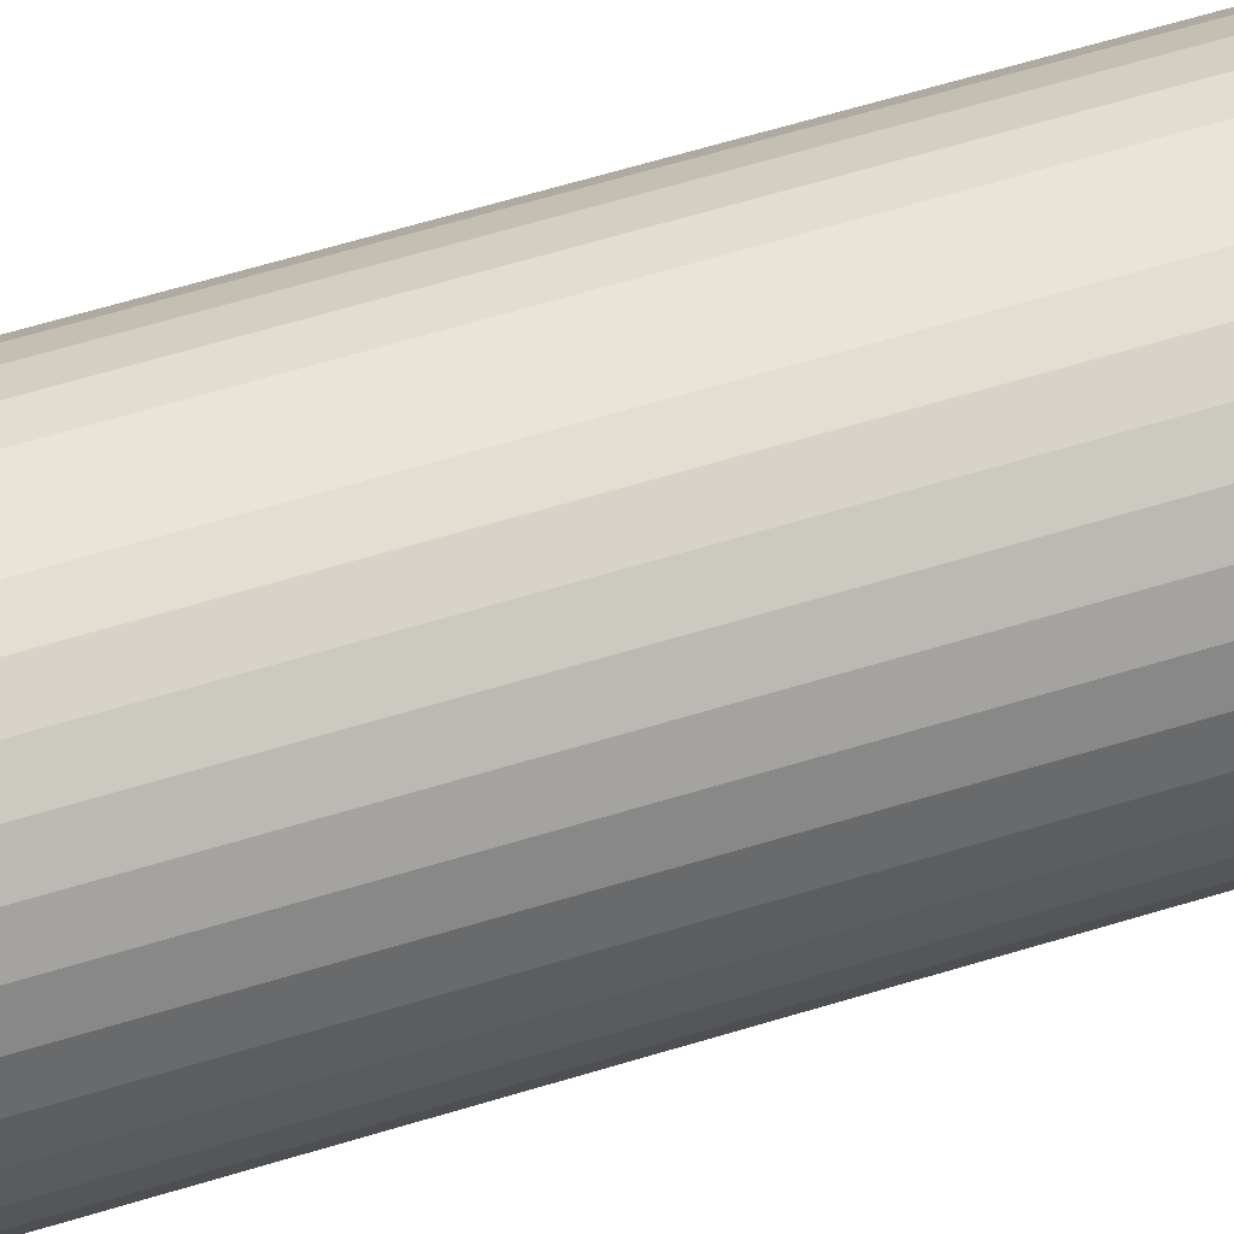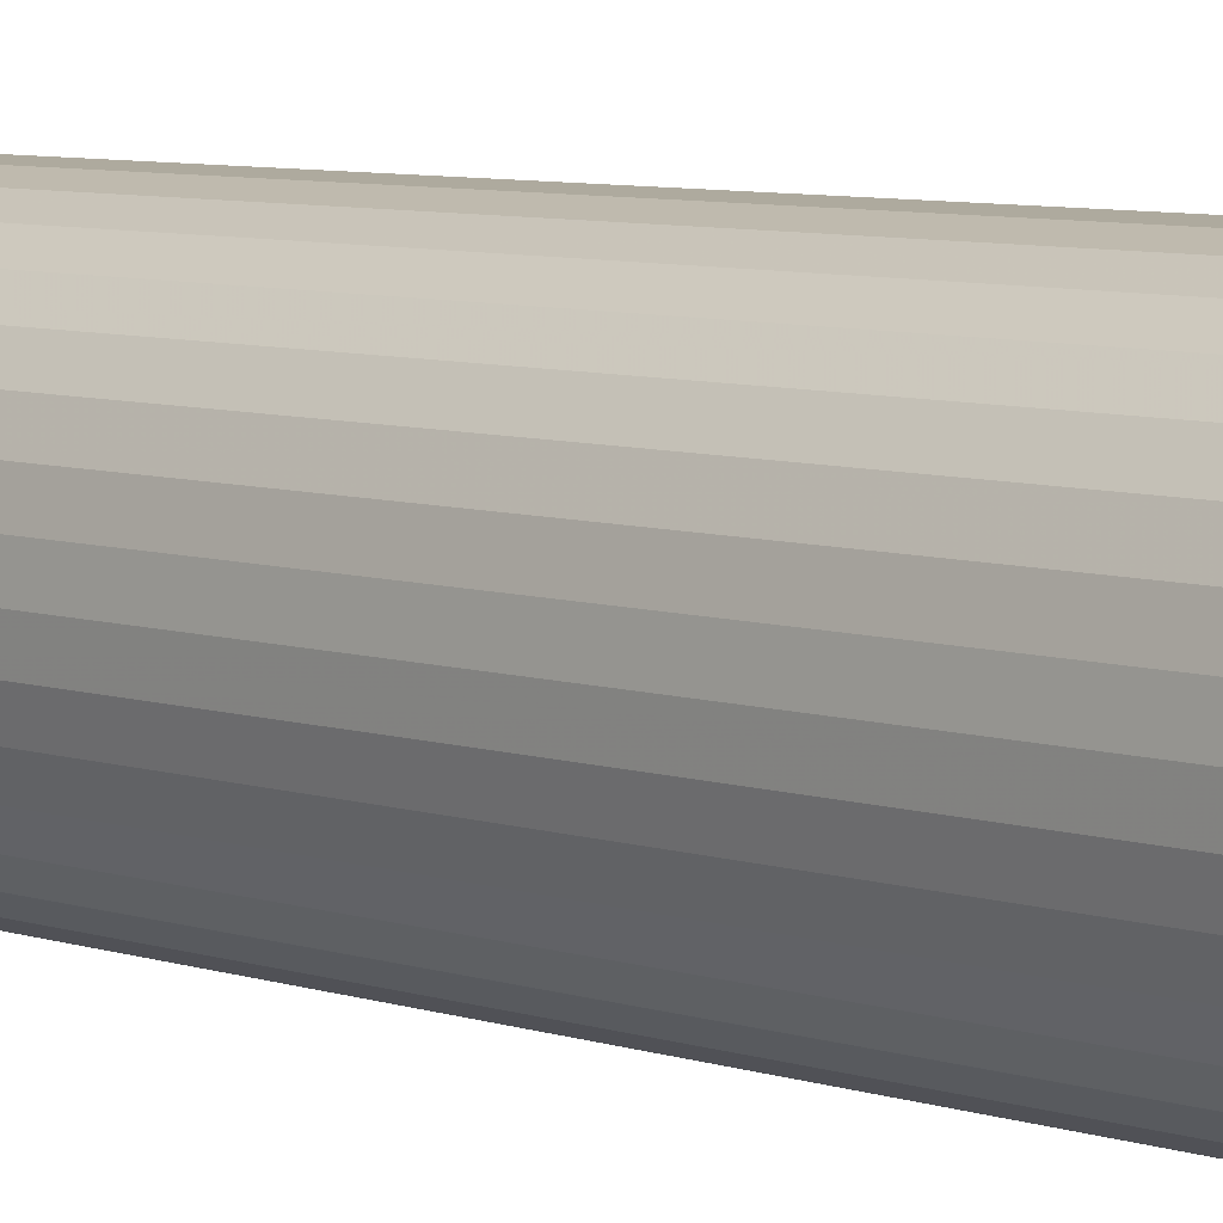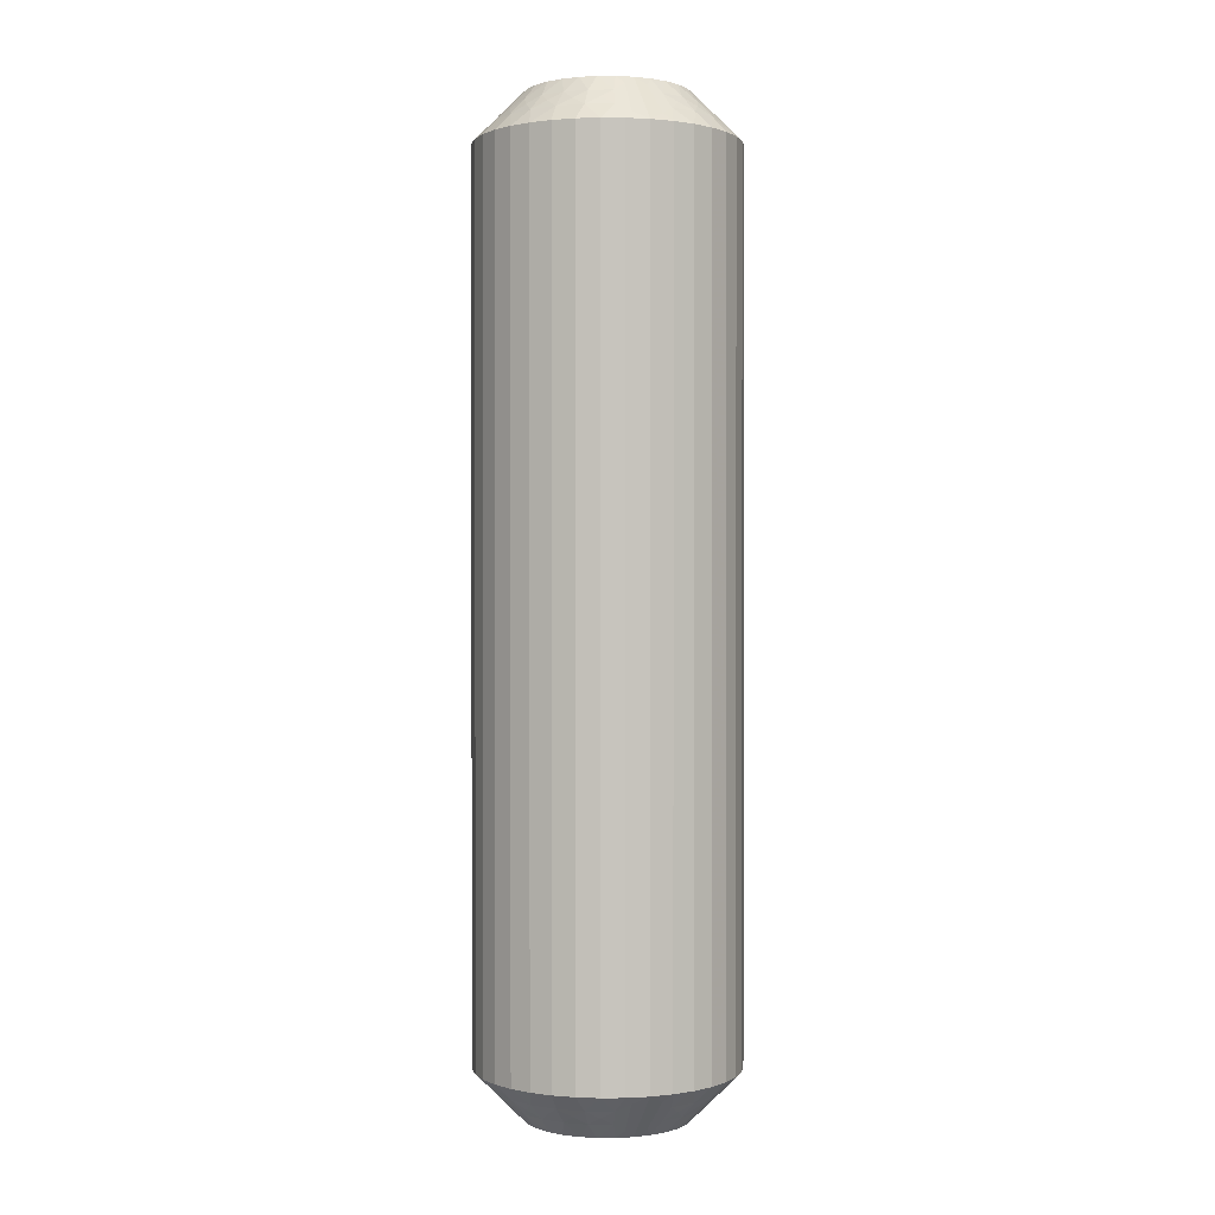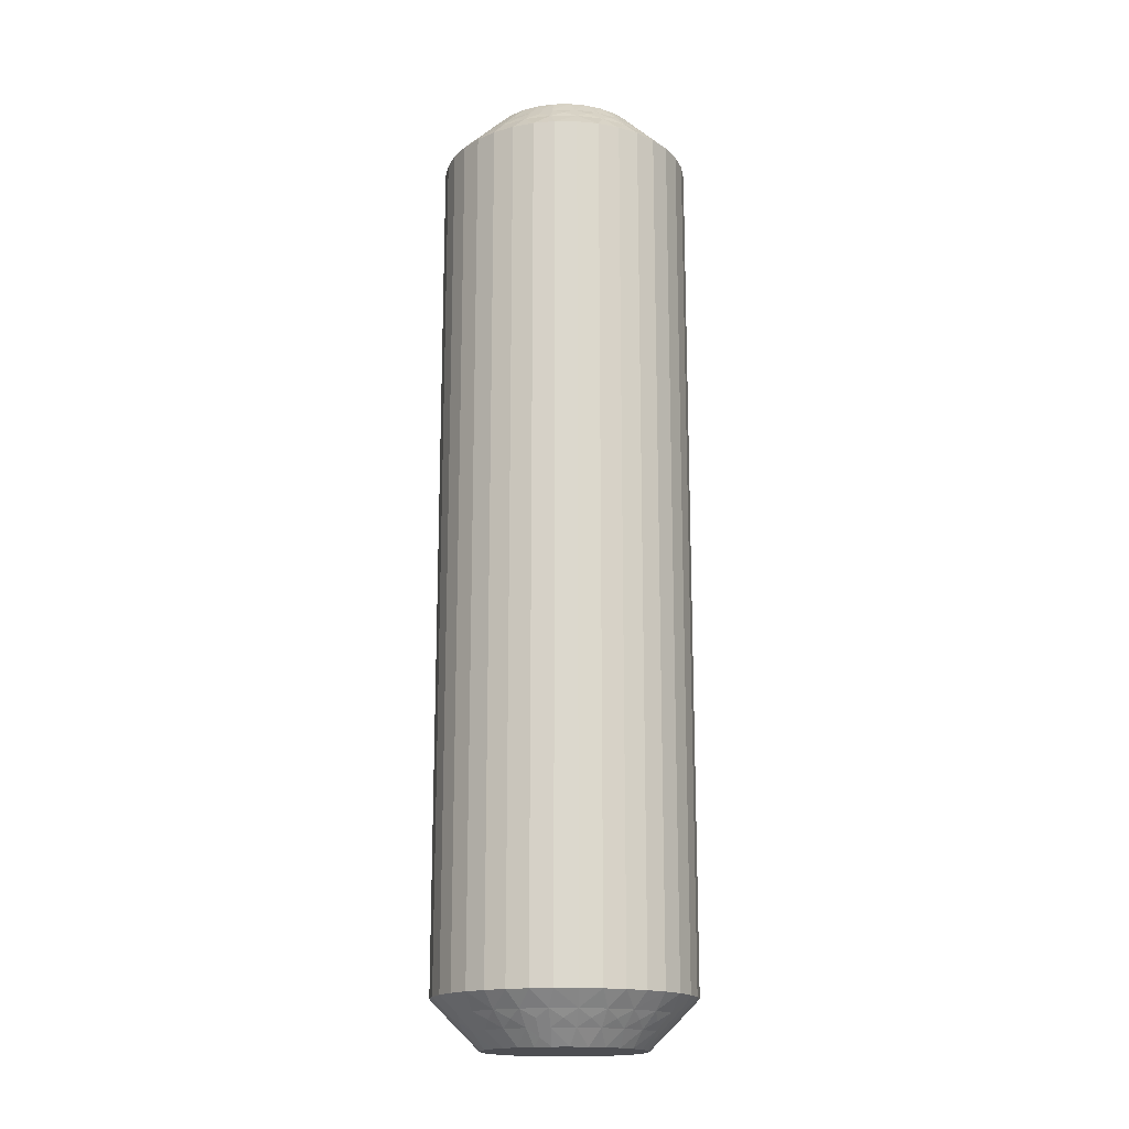
<metadata>
{"format":"obj","ext":"obj","renderer":"f3d","projection":"perspective","resolution":1024,"background":"white","views":[{"elev":63.4,"azim":-107.1,"up":"+Y"},{"elev":6.4,"azim":-43.4,"up":"+Y"},{"elev":0.7,"azim":72.8,"up":"+Z"},{"elev":-17.2,"azim":-165.7,"up":"+Z"}]}
</metadata>
<code>
o ikea_wood_pin_14ea_
v 0.02215 2.75 0.25
v 0.3616 2.978 0.5
v 0.2613 2.486 0
v 0 3.25 0.75
v -0.4219 3.474 1
v 0.4219 3.474 1
v -0.3616 2.978 0.5
v 2.656 1.394 0.5
v 2.913 0.7179 0.5
v 2.284 1.017 0
v 3.099 1.627 1
v 3.464 2 1.5
v 3.759 1.368 1.5
v -0.7778 3.156 0.75
v -1.064 2.805 0.5
v -1.241 3.273 1
v 3.398 0.8376 1
v -1.51 2.878 0.75
v -1.988 2.88 1
v -1.704 2.469 0.5
v -2.155 2.433 0.75
v 2.246 1.989 0.5
v 2.023 1.469 0
v 1.673 1.858 0
v -2.246 1.989 0.5
v -2.62 2.321 1
v -2.675 1.846 0.75
v -3.099 1.627 1
v -2.656 1.394 0.5
v 2.62 2.321 1
v 3.064 2.571 1.5
v -3.039 1.152 0.75
v -3.398 0.8376 1
v 2.571 3.064 1.5
v -2.913 0.7179 0.5
v -2.73 0.3315 0.25
v -2.445 0.5198 0
v -2.5 0 0
v 1.704 2.469 0.5
v -2.978 0.3616 0.5
v -4 0 1.5
v 1.25 2.165 0
v -3.723 0.452 1.25
v -3.939 0.6946 1.5
v 1.988 2.88 1
v 2 3.464 1.5
v 1.064 2.805 0.5
v 0.7725 2.378 0
v 1.241 3.273 1
v 1.368 3.759 1.5
v 0.6946 3.939 1.5
v 0 4 1.5
v -0.2613 2.486 0
v -0.7725 2.378 0
v -0.6946 3.939 1.5
v -1.25 2.165 0
v -1.368 3.759 1.5
v -2 3.464 1.5
v -1.673 1.858 0
v -2.571 3.064 1.5
v -2.023 1.469 0
v -3.064 2.571 1.5
v -3.464 2 1.5
v -2.284 1.017 0
v -3.759 1.368 1.5
v 2.73 0.3315 0.25
v 2.5 0 0
v 2.445 0.5198 0
v 2.978 0.3616 0.5
v 4 0 1.5
v 3.723 0.452 1.25
v 3.939 0.6946 1.5
v 3.039 1.152 0.75
v 2.675 1.846 0.75
v 2.155 2.433 0.75
v 1.51 2.878 0.75
v 0.7778 3.156 0.75
v -0.02215 2.75 29.75
v 0.2613 2.486 30
v 0.3616 2.978 29.5
v -2.656 1.394 29.5
v -2.284 1.017 30
v -2.023 1.469 30
v -0.3616 2.978 29.5
v -0.2613 2.486 30
v -0 3.25 29.25
v 0.4219 3.474 29
v -0.4219 3.474 29
v -2.913 0.7179 29.5
v -3.099 1.627 29
v -3.464 2 28.5
v -3.759 1.368 28.5
v 0.7778 3.156 29.25
v 1.064 2.805 29.5
v 1.241 3.273 29
v -3.398 0.8376 29
v 1.51 2.878 29.25
v 1.988 2.88 29
v 1.704 2.469 29.5
v 2.155 2.433 29.25
v -2.246 1.989 29.5
v -1.673 1.858 30
v 2.246 1.989 29.5
v 2.62 2.321 29
v 2.675 1.846 29.25
v 3.099 1.627 29
v 2.656 1.394 29.5
v -2.62 2.321 29
v -3.064 2.571 28.5
v 3.039 1.152 29.25
v 3.398 0.8376 29
v -2.571 3.064 28.5
v 2.913 0.7179 29.5
v 2.73 0.3315 29.75
v 2.445 0.5198 30
v 2.5 0 30
v -1.704 2.469 29.5
v 2.978 0.3616 29.5
v 4 0 28.5
v -1.25 2.165 30
v 3.723 0.452 28.75
v 3.939 0.6946 28.5
v -1.988 2.88 29
v -2 3.464 28.5
v -1.064 2.805 29.5
v -0.7725 2.378 30
v -1.241 3.273 29
v -1.368 3.759 28.5
v -0.6946 3.939 28.5
v -0 4 28.5
v 0.7725 2.378 30
v 0.6946 3.939 28.5
v 1.25 2.165 30
v 1.368 3.759 28.5
v 2 3.464 28.5
v 1.673 1.858 30
v 2.571 3.064 28.5
v 2.023 1.469 30
v 3.064 2.571 28.5
v 3.464 2 28.5
v 2.284 1.017 30
v 3.759 1.368 28.5
v -2.73 0.3315 29.75
v -2.5 0 30
v -2.445 0.5198 30
v -2.978 0.3616 29.5
v -4 0 28.5
v -3.723 0.452 28.75
v -3.939 0.6946 28.5
v -3.039 1.152 29.25
v -2.675 1.846 29.25
v -2.155 2.433 29.25
v -1.51 2.878 29.25
v -0.7778 3.156 29.25
v 3.939 -0.6946 28.5
v 3.939 -0.6946 1.5
v 3.759 -1.368 28.5
v 3.759 -1.368 1.5
v 3.464 -2 28.5
v 3.464 -2 1.5
v 3.064 -2.571 28.5
v 3.064 -2.571 1.5
v 2.571 -3.064 28.5
v 2.571 -3.064 1.5
v 2 -3.464 28.5
v 2 -3.464 1.5
v 1.368 -3.759 28.5
v 1.368 -3.759 1.5
v 0.6946 -3.939 28.5
v 0.6946 -3.939 1.5
v 0 -4 28.5
v -0 -4 1.5
v -0.6946 -3.939 28.5
v -0.6946 -3.939 1.5
v -1.368 -3.759 28.5
v -1.368 -3.759 1.5
v -2 -3.464 28.5
v -2 -3.464 1.5
v -2.571 -3.064 28.5
v -2.571 -3.064 1.5
v -3.064 -2.571 28.5
v -3.064 -2.571 1.5
v -3.464 -2 28.5
v -3.464 -2 1.5
v -3.759 -1.368 28.5
v -3.759 -1.368 1.5
v -3.939 -0.6946 28.5
v -3.939 -0.6946 1.5
v 2.284 -1.017 30
v 2.445 -0.5198 30
v -1.25 -2.165 30
v -2.445 -0.5198 30
v -2.284 -1.017 30
v -2.023 -1.469 30
v -1.673 -1.858 30
v -0.7725 -2.378 30
v -0.2613 -2.486 30
v 0.2613 -2.486 30
v 0.7725 -2.378 30
v 1.25 -2.165 30
v 1.673 -1.858 30
v 2.023 -1.469 30
v 2.284 -1.017 0
v -1.25 -2.165 0
v -0.2613 -2.486 0
v -0.7725 -2.378 0
v 1.673 -1.858 0
v 2.023 -1.469 0
v 1.25 -2.165 0
v 0.7725 -2.378 0
v 0.2613 -2.486 0
v -1.673 -1.858 0
v -2.023 -1.469 0
v -2.284 -1.017 0
v -2.445 -0.5198 0
v 2.445 -0.5198 0
v -0.02215 -2.75 29.75
v 2.656 -1.394 29.5
v -0.3616 -2.978 29.5
v 0.3616 -2.978 29.5
v 0 -3.25 29.25
v 0.4219 -3.474 29
v -0.4219 -3.474 29
v 2.913 -0.7179 29.5
v 3.099 -1.627 29
v -0.7778 -3.156 29.25
v -1.064 -2.805 29.5
v -1.241 -3.273 29
v 3.398 -0.8376 29
v -1.51 -2.878 29.25
v -1.988 -2.88 29
v -1.704 -2.469 29.5
v 2.246 -1.989 29.5
v -2.155 -2.433 29.25
v -2.246 -1.989 29.5
v -2.62 -2.321 29
v -2.675 -1.846 29.25
v -2.656 -1.394 29.5
v -3.099 -1.627 29
v 2.62 -2.321 29
v -3.039 -1.152 29.25
v -2.913 -0.7179 29.5
v -3.398 -0.8376 29
v -2.73 -0.3315 29.75
v 1.704 -2.469 29.5
v -2.978 -0.3616 29.5
v -3.723 -0.452 28.75
v 1.988 -2.88 29
v 1.064 -2.805 29.5
v 1.241 -3.273 29
v 2.73 -0.3315 29.75
v 2.978 -0.3616 29.5
v 3.723 -0.452 28.75
v 3.039 -1.152 29.25
v 2.675 -1.846 29.25
v 2.155 -2.433 29.25
v 1.51 -2.878 29.25
v 0.7778 -3.156 29.25
v 0.02215 -2.75 0.25
v 0.3616 -2.978 0.5
v -0.3616 -2.978 0.5
v -0 -3.25 0.75
v -0.4219 -3.474 1
v 0.4219 -3.474 1
v -2.656 -1.394 0.5
v -2.913 -0.7179 0.5
v -3.099 -1.627 1
v 0.7778 -3.156 0.75
v 1.064 -2.805 0.5
v 1.241 -3.273 1
v -3.398 -0.8376 1
v 1.51 -2.878 0.75
v 1.988 -2.88 1
v 1.704 -2.469 0.5
v -2.246 -1.989 0.5
v 2.155 -2.433 0.75
v 2.246 -1.989 0.5
v 2.62 -2.321 1
v 2.675 -1.846 0.75
v 2.656 -1.394 0.5
v 3.099 -1.627 1
v -2.62 -2.321 1
v 3.039 -1.152 0.75
v 2.913 -0.7179 0.5
v 3.398 -0.8376 1
v 2.73 -0.3315 0.25
v -1.704 -2.469 0.5
v 2.978 -0.3616 0.5
v 3.723 -0.452 1.25
v -1.988 -2.88 1
v -1.064 -2.805 0.5
v -1.241 -3.273 1
v -2.73 -0.3315 0.25
v -2.978 -0.3616 0.5
v -3.723 -0.452 1.25
v -3.039 -1.152 0.75
v -2.675 -1.846 0.75
v -2.155 -2.433 0.75
v -1.51 -2.878 0.75
v -0.7778 -3.156 0.75
f 1 2 3
f 4 5 6
f 4 6 2
f 4 7 5
f 8 9 10
f 4 1 7
f 4 2 1
f 11 12 13
f 14 7 15
f 14 16 5
f 14 5 7
f 11 13 17
f 14 15 16
f 18 19 16
f 18 20 19
f 18 15 20
f 18 16 15
f 21 19 20
f 22 23 24
f 21 25 26
f 21 26 19
f 21 20 25
f 22 8 23
f 27 28 26
f 27 26 25
f 27 25 29
f 27 29 28
f 30 31 12
f 32 33 28
f 30 34 31
f 32 28 29
f 32 29 35
f 32 35 33
f 36 35 37
f 36 37 38
f 30 12 11
f 39 22 24
f 40 38 41
f 39 24 42
f 40 35 36
f 40 36 38
f 40 33 35
f 43 41 44
f 43 44 33
f 45 46 34
f 43 40 41
f 43 33 40
f 45 34 30
f 47 42 48
f 47 39 42
f 49 50 46
f 49 51 50
f 49 46 45
f 2 48 3
f 2 47 48
f 6 52 51
f 6 51 49
f 7 53 54
f 5 55 52
f 5 52 6
f 15 54 56
f 15 7 54
f 16 57 55
f 16 58 57
f 16 55 5
f 20 56 59
f 20 15 56
f 19 58 16
f 19 60 58
f 25 59 61
f 25 20 59
f 26 60 19
f 26 62 60
f 26 63 62
f 29 61 64
f 29 25 61
f 28 63 26
f 28 65 63
f 35 64 37
f 35 29 64
f 33 65 28
f 33 44 65
f 66 67 68
f 66 68 9
f 69 70 67
f 69 67 66
f 69 66 9
f 69 9 17
f 71 72 70
f 71 70 69
f 71 69 17
f 71 17 72
f 73 9 8
f 73 11 17
f 73 17 9
f 73 8 11
f 74 8 22
f 74 30 11
f 74 22 30
f 74 11 8
f 9 68 10
f 75 45 30
f 75 30 22
f 75 22 39
f 75 39 45
f 76 47 49
f 76 49 45
f 76 45 39
f 76 39 47
f 17 13 72
f 77 47 2
f 77 49 47
f 77 2 6
f 77 6 49
f 1 3 53
f 1 53 7
f 8 10 23
f 78 79 80
f 81 82 83
f 78 84 85
f 86 87 88
f 86 88 84
f 86 80 87
f 81 89 82
f 86 78 80
f 86 84 78
f 90 91 92
f 93 80 94
f 93 95 87
f 93 87 80
f 90 92 96
f 93 94 95
f 97 98 95
f 97 99 98
f 97 94 99
f 97 95 94
f 100 98 99
f 101 83 102
f 100 103 104
f 100 104 98
f 100 99 103
f 101 81 83
f 105 106 104
f 105 104 103
f 105 103 107
f 105 107 106
f 108 109 91
f 110 111 106
f 108 112 109
f 110 106 107
f 110 107 113
f 110 113 111
f 114 113 115
f 114 115 116
f 108 91 90
f 117 101 102
f 118 116 119
f 117 102 120
f 118 113 114
f 118 114 116
f 118 111 113
f 121 119 122
f 121 122 111
f 123 124 112
f 121 118 119
f 121 111 118
f 123 112 108
f 125 120 126
f 125 117 120
f 127 128 124
f 127 129 128
f 127 124 123
f 84 126 85
f 84 125 126
f 88 130 129
f 88 129 127
f 80 79 131
f 87 132 130
f 87 130 88
f 94 131 133
f 94 80 131
f 95 134 132
f 95 135 134
f 95 132 87
f 99 133 136
f 99 94 133
f 98 135 95
f 98 137 135
f 103 136 138
f 103 99 136
f 104 137 98
f 104 139 137
f 104 140 139
f 107 138 141
f 107 103 138
f 106 140 104
f 106 142 140
f 113 141 115
f 113 107 141
f 111 142 106
f 111 122 142
f 143 144 145
f 143 145 89
f 146 147 144
f 146 144 143
f 146 143 89
f 146 89 96
f 148 149 147
f 148 147 146
f 148 146 96
f 148 96 149
f 150 89 81
f 150 90 96
f 150 96 89
f 150 81 90
f 151 81 101
f 151 108 90
f 151 101 108
f 151 90 81
f 89 145 82
f 152 123 108
f 152 108 101
f 152 101 117
f 152 117 123
f 153 125 127
f 153 127 123
f 153 123 117
f 153 117 125
f 96 92 149
f 154 125 84
f 154 127 125
f 154 84 88
f 154 88 127
f 78 85 79
f 41 147 149
f 44 149 92
f 44 41 149
f 65 92 91
f 65 44 92
f 63 91 109
f 63 65 91
f 62 109 112
f 62 63 109
f 60 112 124
f 60 62 112
f 58 124 128
f 58 60 124
f 57 128 129
f 57 58 128
f 55 129 130
f 55 57 129
f 52 130 132
f 52 55 130
f 51 132 134
f 51 52 132
f 50 134 135
f 50 51 134
f 46 135 137
f 46 50 135
f 34 137 139
f 34 46 137
f 31 139 140
f 31 34 139
f 12 31 140
f 12 140 142
f 13 12 142
f 13 142 122
f 72 13 122
f 72 122 119
f 70 72 119
f 70 119 155
f 156 155 157
f 156 70 155
f 158 157 159
f 158 156 157
f 160 159 161
f 160 158 159
f 162 161 163
f 162 160 161
f 164 163 165
f 164 162 163
f 166 165 167
f 166 164 165
f 168 167 169
f 168 166 167
f 170 169 171
f 170 168 169
f 172 171 173
f 172 170 171
f 174 173 175
f 174 172 173
f 176 175 177
f 176 174 175
f 178 177 179
f 178 176 177
f 180 179 181
f 180 178 179
f 182 181 183
f 182 180 181
f 184 182 183
f 184 183 185
f 186 184 185
f 186 185 187
f 188 186 187
f 188 187 147
f 41 188 147
f 136 189 190
f 136 190 116
f 136 116 115
f 136 115 141
f 136 141 138
f 136 133 131
f 136 131 79
f 136 144 191
f 136 82 144
f 136 120 82
f 136 79 120
f 136 191 189
f 192 193 194
f 192 194 195
f 144 195 191
f 144 192 195
f 82 145 144
f 120 102 83
f 120 83 82
f 189 191 196
f 189 196 197
f 189 197 198
f 189 198 199
f 189 199 200
f 189 200 201
f 189 201 202
f 79 85 126
f 79 126 120
f 68 23 10
f 37 24 38
f 42 24 48
f 56 24 61
f 61 24 37
f 38 24 203
f 48 24 56
f 203 24 68
f 68 24 23
f 204 205 206
f 64 61 37
f 59 56 61
f 207 203 208
f 209 203 207
f 210 203 209
f 211 203 210
f 205 203 211
f 212 203 204
f 213 203 212
f 214 203 213
f 215 203 214
f 38 203 215
f 204 203 205
f 203 67 216
f 53 3 54
f 203 68 67
f 54 48 56
f 3 48 54
f 217 198 197
f 218 189 202
f 217 197 219
f 217 220 198
f 221 222 220
f 221 219 223
f 221 217 219
f 218 224 189
f 221 220 217
f 225 159 157
f 221 223 222
f 226 219 227
f 226 228 223
f 226 223 219
f 225 157 229
f 226 227 228
f 230 231 228
f 230 232 231
f 230 227 232
f 230 228 227
f 233 202 201
f 234 231 232
f 234 235 236
f 234 236 231
f 234 232 235
f 237 235 238
f 233 218 202
f 237 239 236
f 237 236 235
f 237 238 239
f 240 161 159
f 241 242 243
f 240 163 161
f 241 239 238
f 241 243 239
f 241 238 242
f 244 192 144
f 240 159 225
f 245 233 201
f 244 242 192
f 245 201 200
f 246 243 242
f 246 144 147
f 246 244 144
f 246 242 244
f 247 147 187
f 248 165 163
f 247 187 243
f 247 243 246
f 248 163 240
f 247 246 147
f 249 200 199
f 249 245 200
f 250 167 165
f 250 169 167
f 250 165 248
f 220 199 198
f 220 249 199
f 222 171 169
f 222 169 250
f 219 197 196
f 223 171 222
f 223 173 171
f 227 196 191
f 227 219 196
f 228 175 173
f 228 177 175
f 228 173 223
f 232 191 195
f 232 227 191
f 231 177 228
f 231 179 177
f 235 195 194
f 235 232 195
f 236 179 231
f 236 181 179
f 236 183 181
f 238 194 193
f 238 235 194
f 239 183 236
f 239 185 183
f 242 193 192
f 242 238 193
f 243 185 239
f 243 187 185
f 251 116 190
f 251 190 224
f 252 119 116
f 252 251 224
f 252 224 229
f 252 116 251
f 253 155 119
f 253 119 252
f 253 229 155
f 253 252 229
f 254 229 224
f 254 224 218
f 254 225 229
f 254 218 225
f 255 240 225
f 255 218 233
f 255 233 240
f 255 225 218
f 224 190 189
f 256 245 248
f 256 240 233
f 256 233 245
f 256 248 240
f 257 248 245
f 257 249 250
f 257 250 248
f 257 245 249
f 229 157 155
f 258 222 250
f 258 249 220
f 258 220 222
f 258 250 249
f 259 211 260
f 259 261 205
f 262 263 261
f 262 260 264
f 262 259 260
f 265 266 214
f 262 261 259
f 267 184 186
f 262 264 263
f 268 260 269
f 268 270 264
f 268 264 260
f 267 186 271
f 268 269 270
f 272 273 270
f 272 274 273
f 272 269 274
f 272 270 269
f 275 213 212
f 276 273 274
f 276 277 278
f 276 278 273
f 276 274 277
f 279 277 280
f 275 265 213
f 279 281 278
f 279 278 277
f 279 280 281
f 282 182 184
f 283 284 285
f 282 180 182
f 283 281 280
f 283 285 281
f 283 280 284
f 286 216 67
f 282 184 267
f 287 275 212
f 286 284 216
f 287 212 204
f 288 285 284
f 288 67 70
f 288 286 67
f 288 284 286
f 289 70 156
f 290 178 180
f 289 156 285
f 289 285 288
f 290 180 282
f 289 288 70
f 291 204 206
f 291 287 204
f 292 176 178
f 292 174 176
f 292 178 290
f 261 206 205
f 261 291 206
f 263 172 174
f 263 174 292
f 260 211 210
f 264 172 263
f 264 170 172
f 269 210 209
f 269 260 210
f 270 168 170
f 270 166 168
f 270 170 264
f 274 209 207
f 274 269 209
f 273 166 270
f 273 164 166
f 277 207 208
f 277 274 207
f 278 164 273
f 278 162 164
f 278 160 162
f 280 208 203
f 280 277 208
f 281 160 278
f 281 158 160
f 284 203 216
f 284 280 203
f 285 158 281
f 285 156 158
f 293 38 215
f 293 215 266
f 294 41 38
f 294 293 266
f 294 266 271
f 294 38 293
f 295 188 41
f 295 41 294
f 295 271 188
f 295 294 271
f 296 271 266
f 296 266 265
f 296 267 271
f 296 265 267
f 297 282 267
f 297 265 275
f 297 275 282
f 297 267 265
f 266 215 214
f 298 287 290
f 298 282 275
f 298 275 287
f 298 290 282
f 299 290 287
f 299 291 292
f 299 292 290
f 299 287 291
f 271 186 188
f 300 263 292
f 300 291 261
f 300 261 263
f 300 292 291
f 259 205 211
f 265 214 213

</code>
